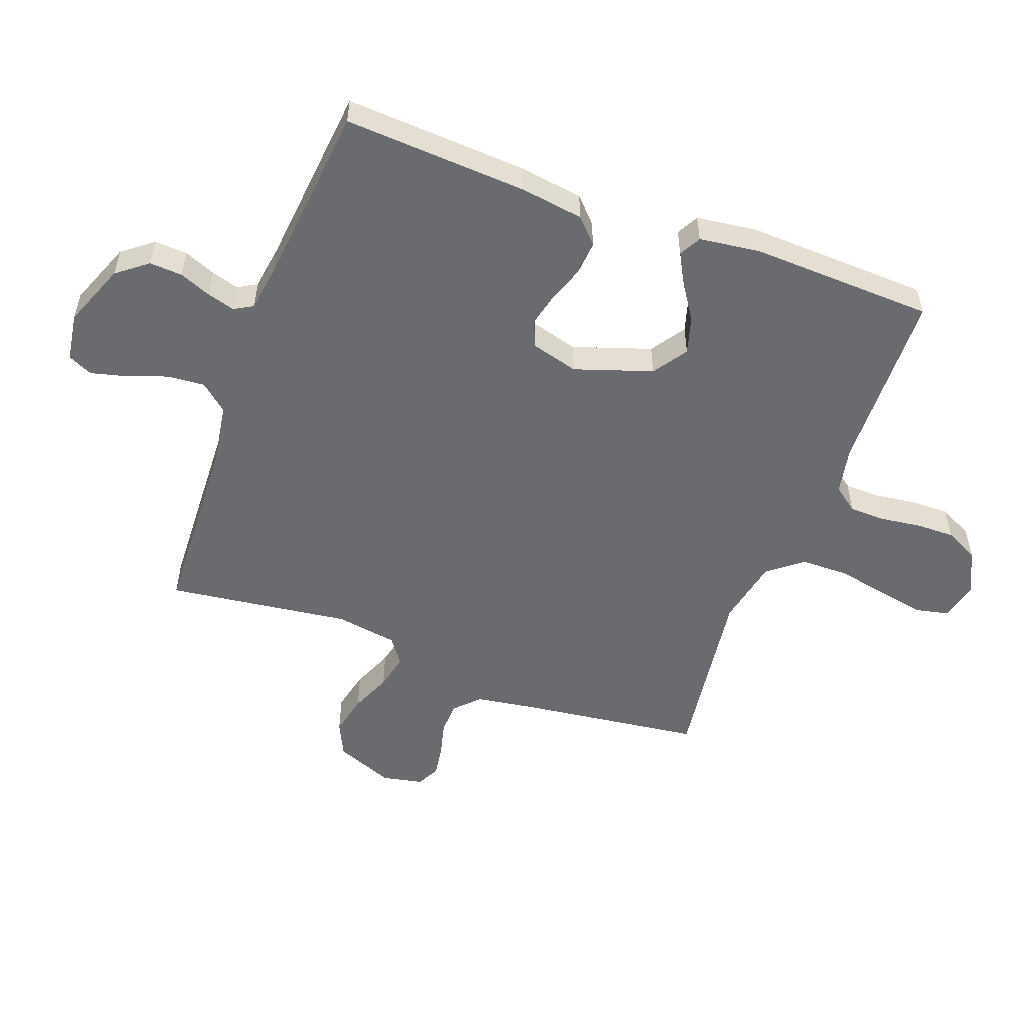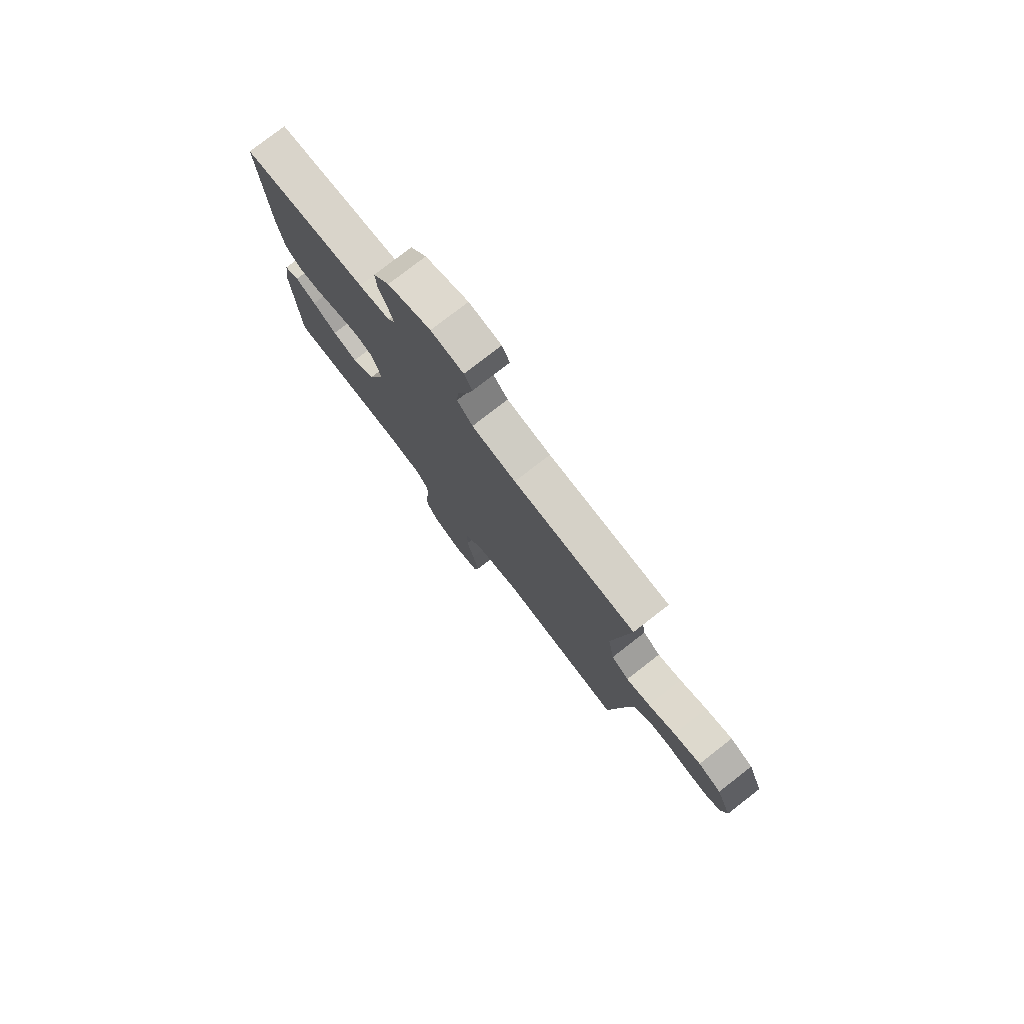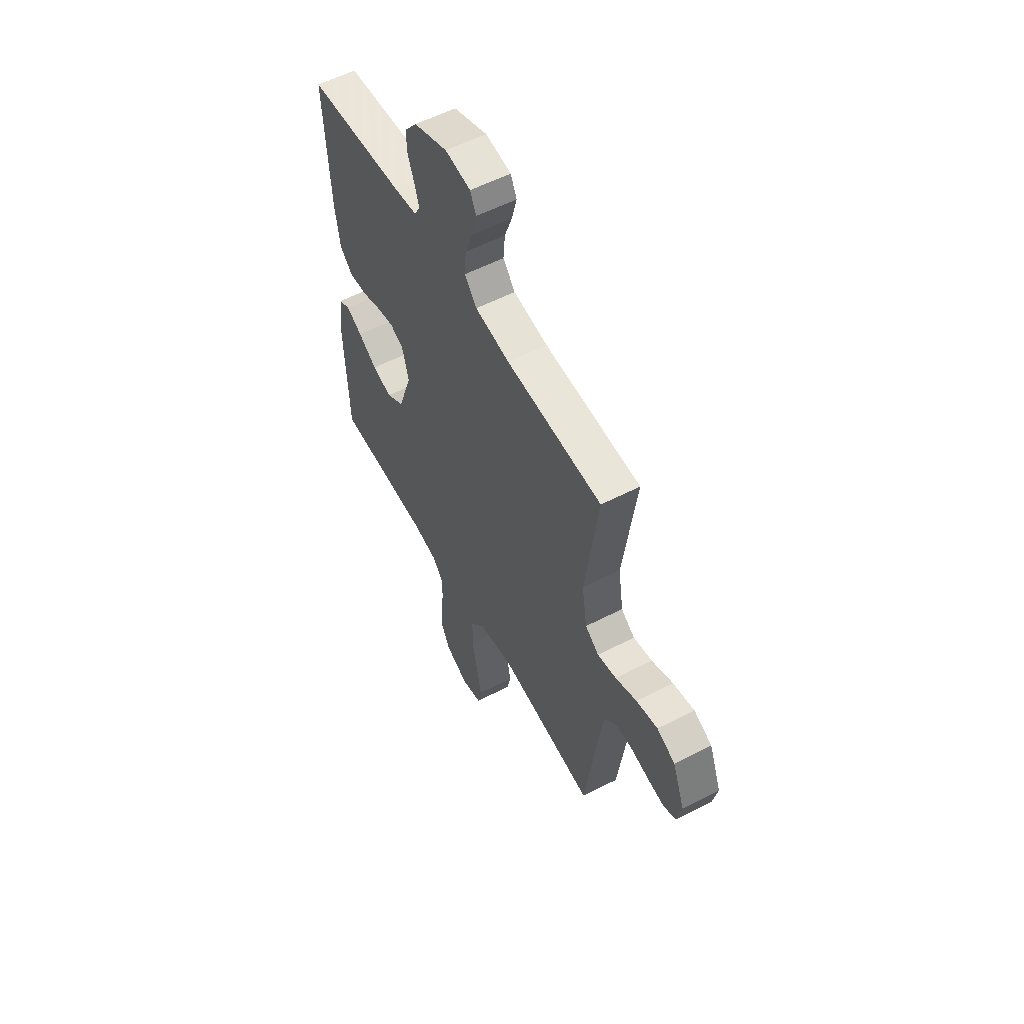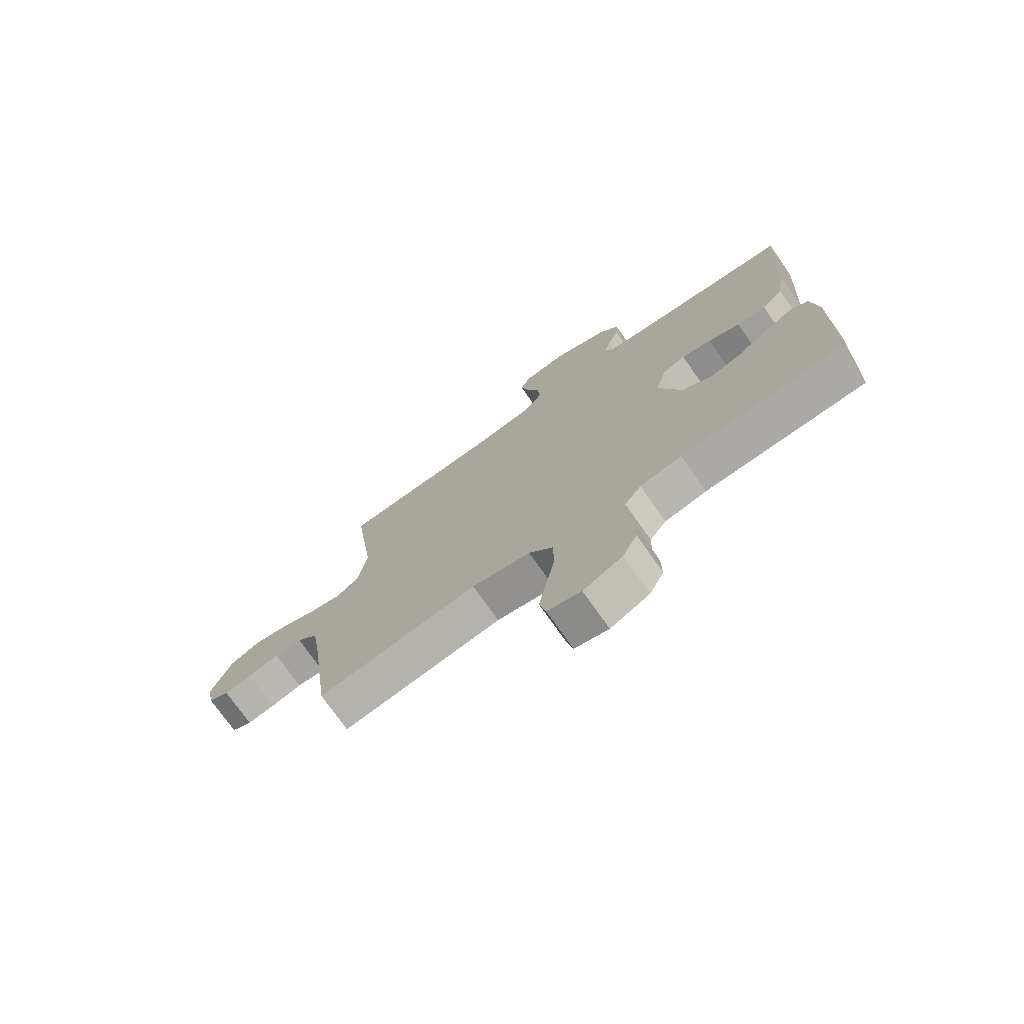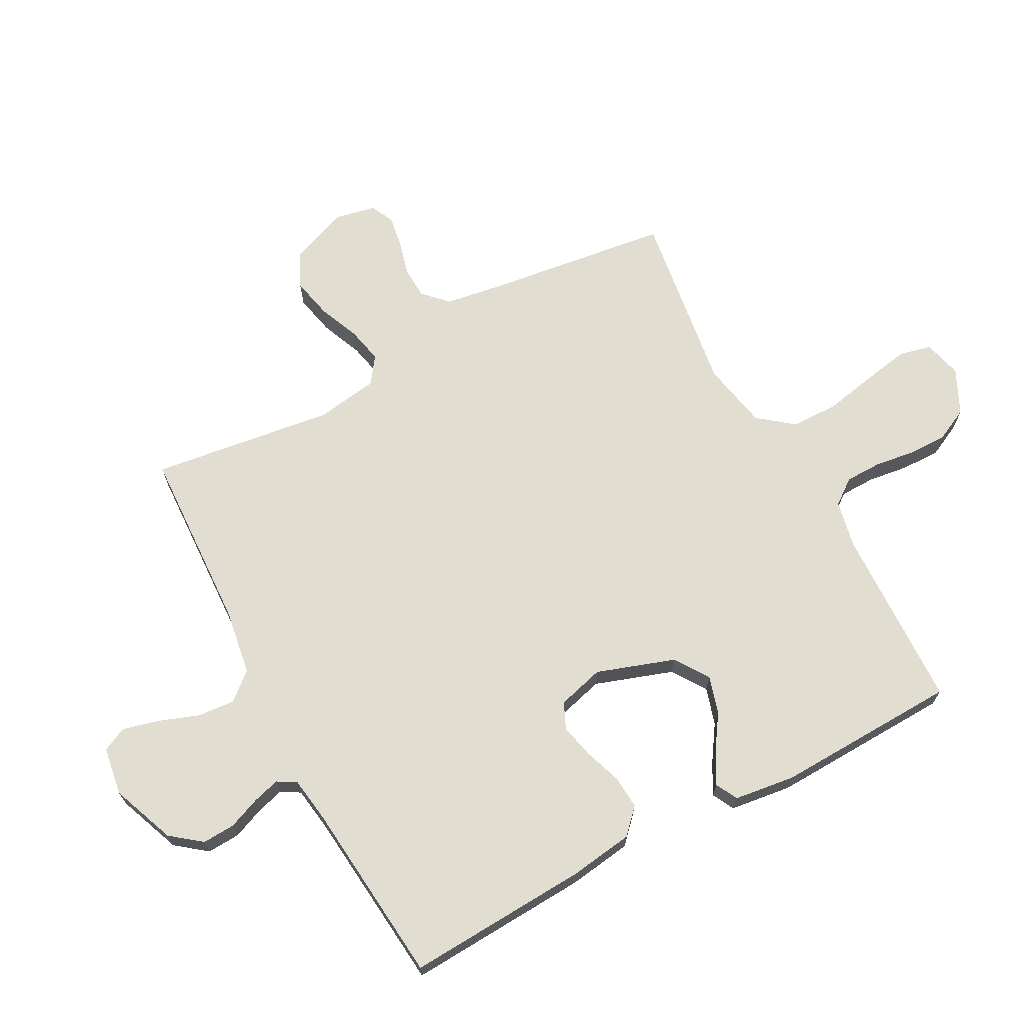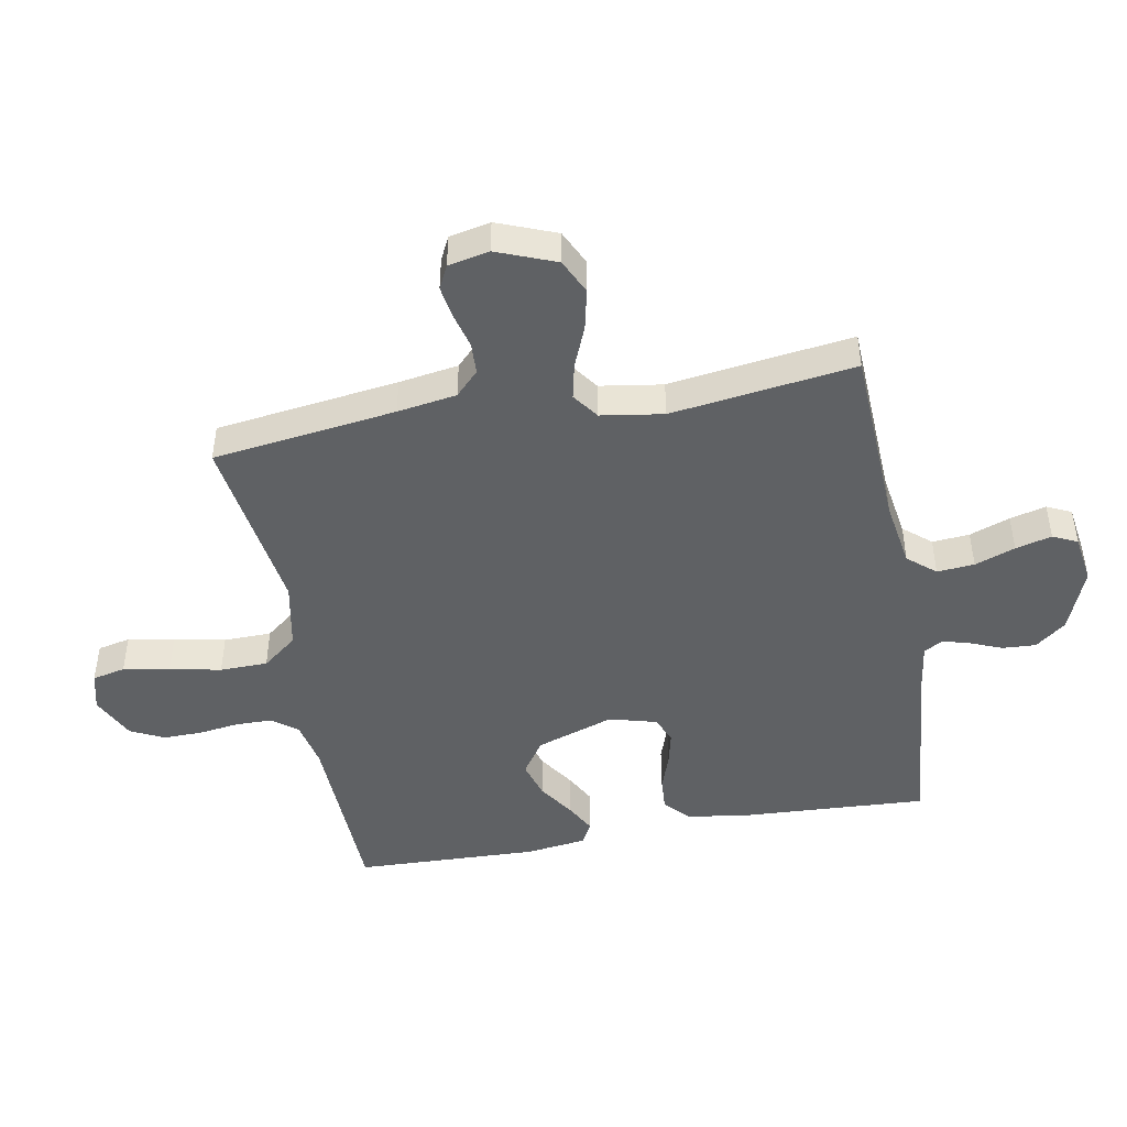
<metadata>
{"format":"obj","ext":"obj","renderer":"f3d","projection":"perspective","resolution":1024,"background":"white","views":[{"elev":-53.4,"azim":69.6,"up":"+Y"},{"elev":78.1,"azim":-127.9,"up":"+Z"},{"elev":56.6,"azim":-118.3,"up":"+Z"},{"elev":-74.4,"azim":35.1,"up":"+Z"},{"elev":68.7,"azim":61.9,"up":"+Y"},{"elev":-46.3,"azim":-79.5,"up":"+Y"}]}
</metadata>
<code>
v 0.5 0.07 0.5
v 0.483 0.07 0.2
v 0.468 0.07 0.096
v 0.428 0.07 0.058
v 0.373 0.07 0.062
v 0.313 0.07 0.083
v 0.257 0.07 0.096
v 0.214 0.07 0.077
v 0.193 0.07 0
v 0.236 0.07 -0.127
v 0.292 0.07 -0.165
v 0.353 0.07 -0.147
v 0.412 0.07 -0.108
v 0.462 0.07 -0.081
v 0.498 0.07 -0.1
v 0.511 0.07 -0.2
v 0.5 0.07 -0.5
v 0.2 0.07 -0.509
v 0.122 0.07 -0.525
v 0.091 0.07 -0.566
v 0.09 0.07 -0.625
v 0.099 0.07 -0.691
v 0.1 0.07 -0.755
v 0.073 0.07 -0.81
v 0 0.07 -0.845
v -0.063 0.07 -0.829
v -0.075 0.07 -0.775
v -0.061 0.07 -0.699
v -0.044 0.07 -0.615
v -0.045 0.07 -0.537
v -0.09 0.07 -0.48
v -0.2 0.07 -0.458
v -0.5 0.07 -0.5
v -0.539 0.07 -0.2
v -0.554 0.07 -0.103
v -0.593 0.07 -0.065
v -0.645 0.07 -0.063
v -0.703 0.07 -0.078
v -0.755 0.07 -0.086
v -0.793 0.07 -0.067
v -0.807 0.07 0
v -0.769 0.07 0.096
v -0.712 0.07 0.123
v -0.645 0.07 0.108
v -0.578 0.07 0.08
v -0.519 0.07 0.067
v -0.476 0.07 0.098
v -0.46 0.07 0.2
v -0.5 0.07 0.5
v -0.2 0.07 0.513
v -0.092 0.07 0.53
v -0.054 0.07 0.575
v -0.059 0.07 0.636
v -0.083 0.07 0.702
v -0.098 0.07 0.761
v -0.079 0.07 0.801
v 0 0.07 0.813
v 0.105 0.07 0.772
v 0.144 0.07 0.722
v 0.141 0.07 0.668
v 0.12 0.07 0.616
v 0.107 0.07 0.571
v 0.125 0.07 0.54
v 0.2 0.07 0.529
v 0.5 0 0.5
v 0.483 0 0.2
v 0.468 0 0.096
v 0.428 0 0.058
v 0.373 0 0.062
v 0.313 0 0.083
v 0.257 0 0.096
v 0.214 0 0.077
v 0.193 0 0
v 0.236 0 -0.127
v 0.292 0 -0.165
v 0.353 0 -0.147
v 0.412 0 -0.108
v 0.462 0 -0.081
v 0.498 0 -0.1
v 0.511 0 -0.2
v 0.5 0 -0.5
v 0.2 0 -0.509
v 0.122 0 -0.525
v 0.091 0 -0.566
v 0.09 0 -0.625
v 0.099 0 -0.691
v 0.1 0 -0.755
v 0.073 0 -0.81
v 0 0 -0.845
v -0.063 0 -0.829
v -0.075 0 -0.775
v -0.061 0 -0.699
v -0.044 0 -0.615
v -0.045 0 -0.537
v -0.09 0 -0.48
v -0.2 0 -0.458
v -0.5 0 -0.5
v -0.539 0 -0.2
v -0.554 0 -0.103
v -0.593 0 -0.065
v -0.645 0 -0.063
v -0.703 0 -0.078
v -0.755 0 -0.086
v -0.793 0 -0.067
v -0.807 0 0
v -0.769 0 0.096
v -0.712 0 0.123
v -0.645 0 0.108
v -0.578 0 0.08
v -0.519 0 0.067
v -0.476 0 0.098
v -0.46 0 0.2
v -0.5 0 0.5
v -0.2 0 0.513
v -0.092 0 0.53
v -0.054 0 0.575
v -0.059 0 0.636
v -0.083 0 0.702
v -0.098 0 0.761
v -0.079 0 0.801
v 0 0 0.813
v 0.105 0 0.772
v 0.144 0 0.722
v 0.141 0 0.668
v 0.12 0 0.616
v 0.107 0 0.571
v 0.125 0 0.54
v 0.2 0 0.529
f 59 60 61
f 58 59 61
f 57 58 61
f 56 57 61
f 55 56 61
f 54 55 61
f 53 54 61
f 52 53 61 62
f 51 52 62 63
f 48 49 50
f 51 63 64
f 50 51 64
f 48 50 64
f 47 48 64
f 43 44 45
f 42 43 45
f 41 42 45
f 40 41 45
f 39 40 45
f 38 39 45
f 37 38 45
f 36 37 45 46
f 64 1 2
f 47 64 2
f 46 47 2
f 36 46 2
f 35 36 2
f 27 28 29
f 26 27 29
f 25 26 29
f 24 25 29
f 23 24 29
f 22 23 29
f 21 22 29
f 20 21 29 30
f 19 20 30 31
f 16 17 18
f 15 16 18
f 14 15 18
f 13 14 18
f 12 13 18
f 18 19 31
f 12 18 31
f 11 12 31
f 4 5 6
f 3 4 6
f 2 3 6
f 2 6 7
f 2 7 8
f 35 2 8
f 34 35 8
f 10 11 31 32
f 32 33 34
f 10 32 34
f 9 10 34
f 8 9 34
f 125 124 123
f 125 123 122
f 125 122 121
f 125 121 120
f 125 120 119
f 125 119 118
f 125 118 117
f 126 125 117 116
f 127 126 116 115
f 114 113 112
f 128 127 115
f 128 115 114
f 128 114 112
f 128 112 111
f 109 108 107
f 109 107 106
f 109 106 105
f 109 105 104
f 109 104 103
f 109 103 102
f 109 102 101
f 110 109 101 100
f 66 65 128
f 66 128 111
f 66 111 110
f 66 110 100
f 66 100 99
f 93 92 91
f 93 91 90
f 93 90 89
f 93 89 88
f 93 88 87
f 93 87 86
f 93 86 85
f 94 93 85 84
f 95 94 84 83
f 82 81 80
f 82 80 79
f 82 79 78
f 82 78 77
f 82 77 76
f 95 83 82
f 95 82 76
f 95 76 75
f 70 69 68
f 70 68 67
f 70 67 66
f 71 70 66
f 72 71 66
f 72 66 99
f 72 99 98
f 96 95 75 74
f 98 97 96
f 98 96 74
f 98 74 73
f 98 73 72
f 1 65 66 2
f 2 66 67 3
f 3 67 68 4
f 4 68 69 5
f 5 69 70 6
f 6 70 71 7
f 7 71 72 8
f 8 72 73 9
f 9 73 74 10
f 10 74 75 11
f 11 75 76 12
f 12 76 77 13
f 13 77 78 14
f 14 78 79 15
f 15 79 80 16
f 16 80 81 17
f 17 81 82 18
f 18 82 83 19
f 19 83 84 20
f 20 84 85 21
f 21 85 86 22
f 22 86 87 23
f 23 87 88 24
f 24 88 89 25
f 25 89 90 26
f 26 90 91 27
f 27 91 92 28
f 28 92 93 29
f 29 93 94 30
f 30 94 95 31
f 31 95 96 32
f 32 96 97 33
f 33 97 98 34
f 34 98 99 35
f 35 99 100 36
f 36 100 101 37
f 37 101 102 38
f 38 102 103 39
f 39 103 104 40
f 40 104 105 41
f 41 105 106 42
f 42 106 107 43
f 43 107 108 44
f 44 108 109 45
f 45 109 110 46
f 46 110 111 47
f 47 111 112 48
f 48 112 113 49
f 49 113 114 50
f 50 114 115 51
f 51 115 116 52
f 52 116 117 53
f 53 117 118 54
f 54 118 119 55
f 55 119 120 56
f 56 120 121 57
f 57 121 122 58
f 58 122 123 59
f 59 123 124 60
f 60 124 125 61
f 61 125 126 62
f 62 126 127 63
f 63 127 128 64
f 64 128 65 1

</code>
